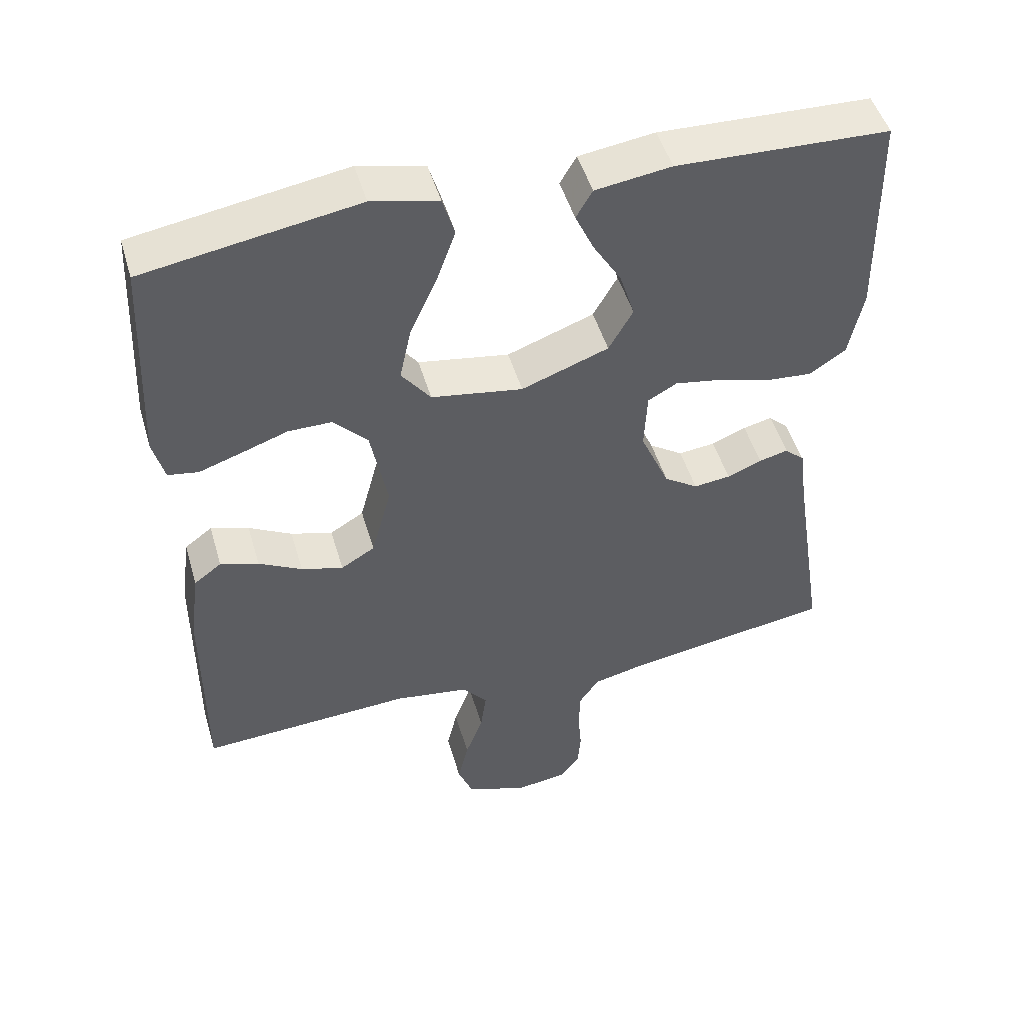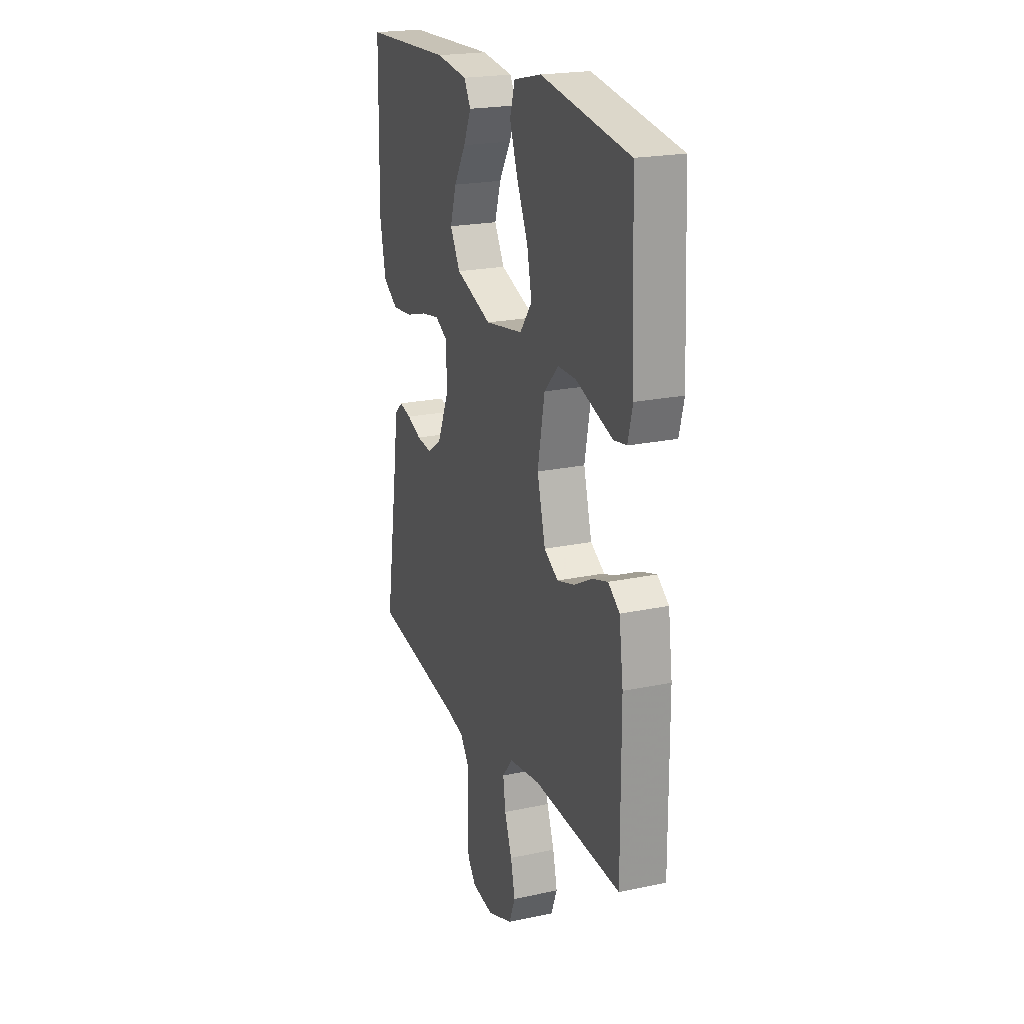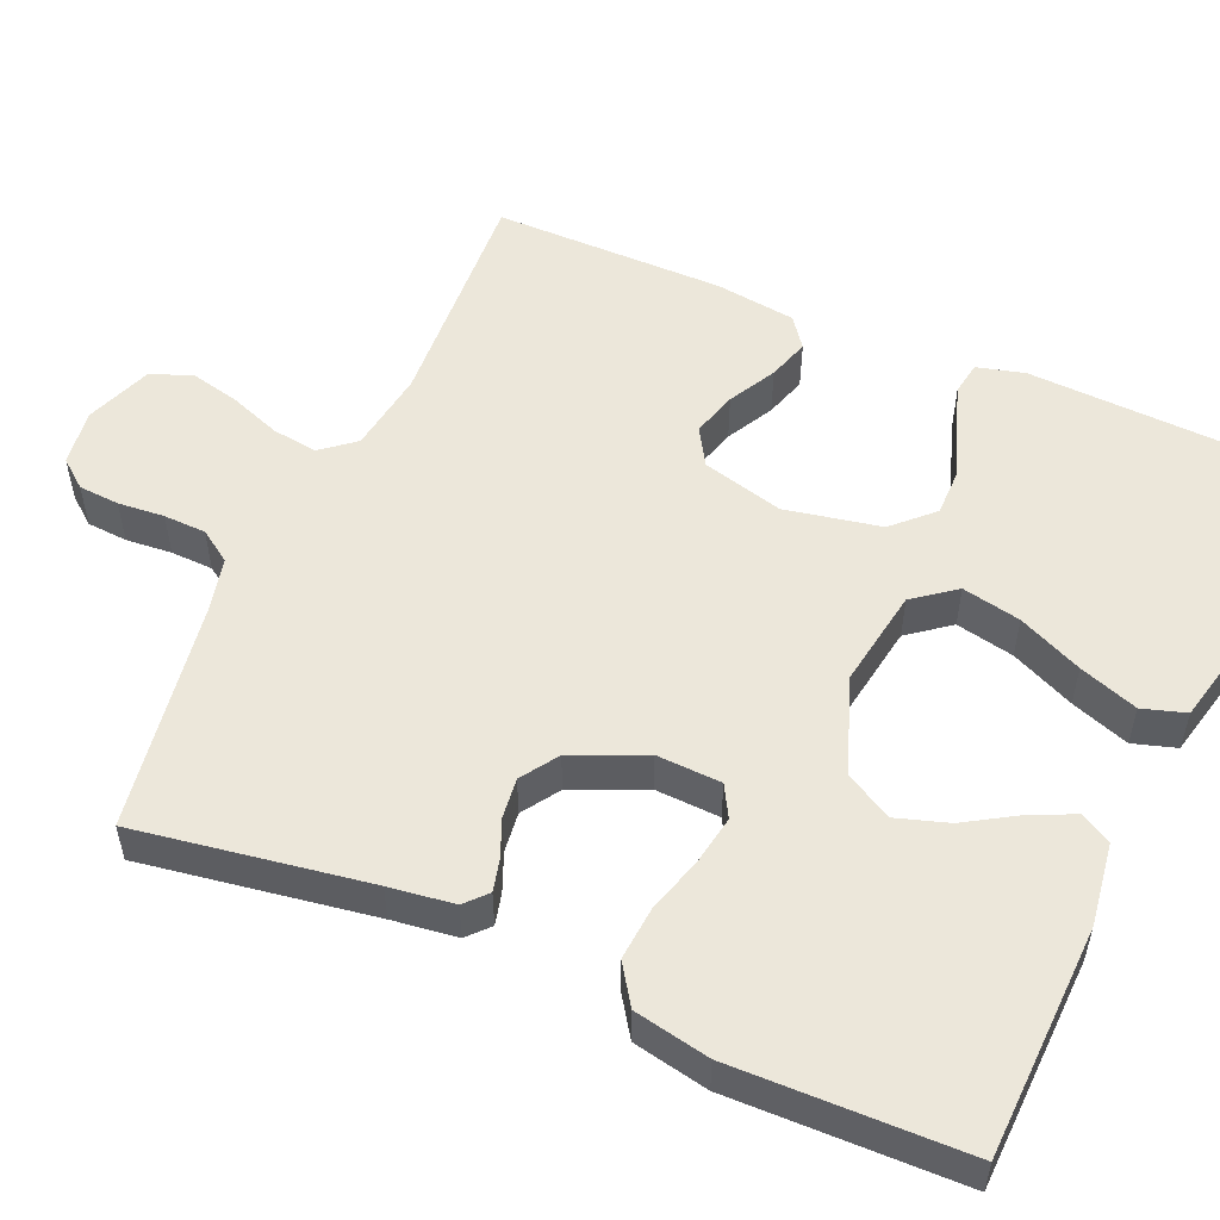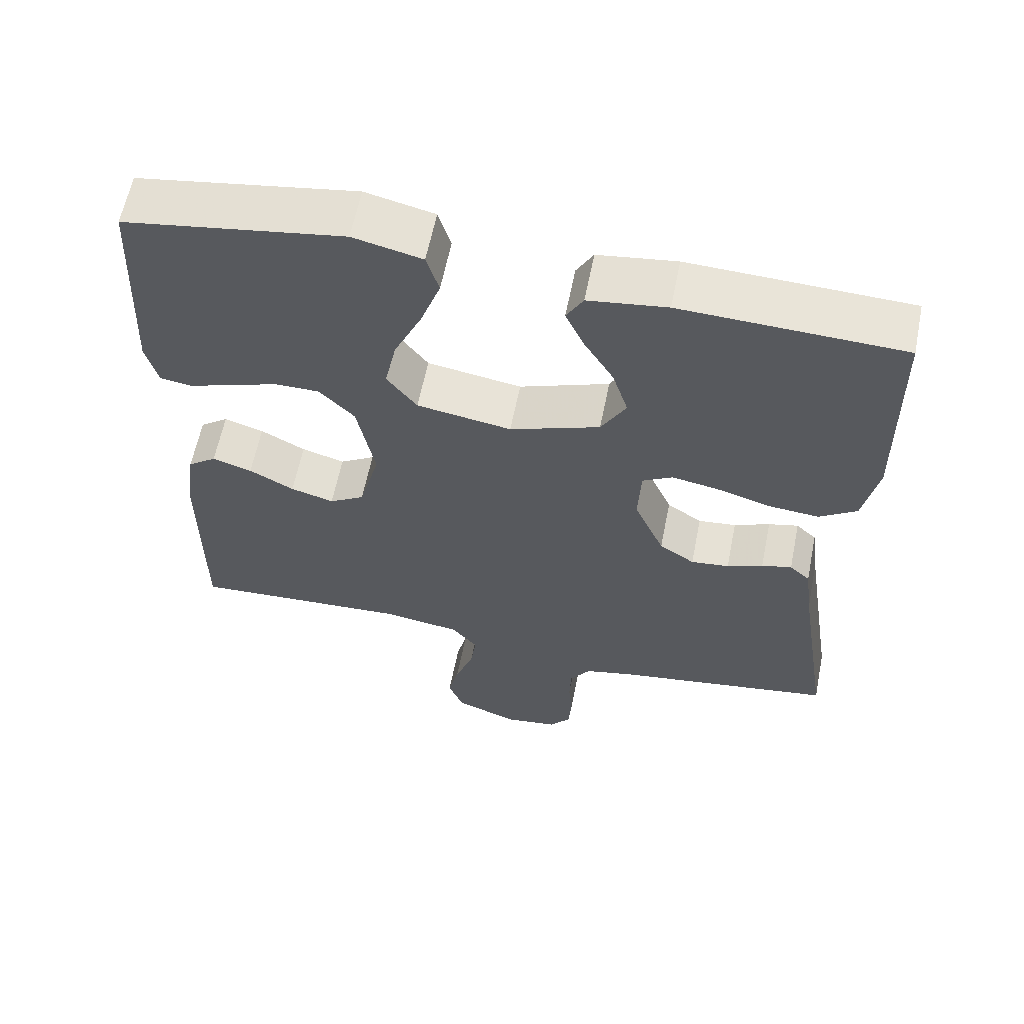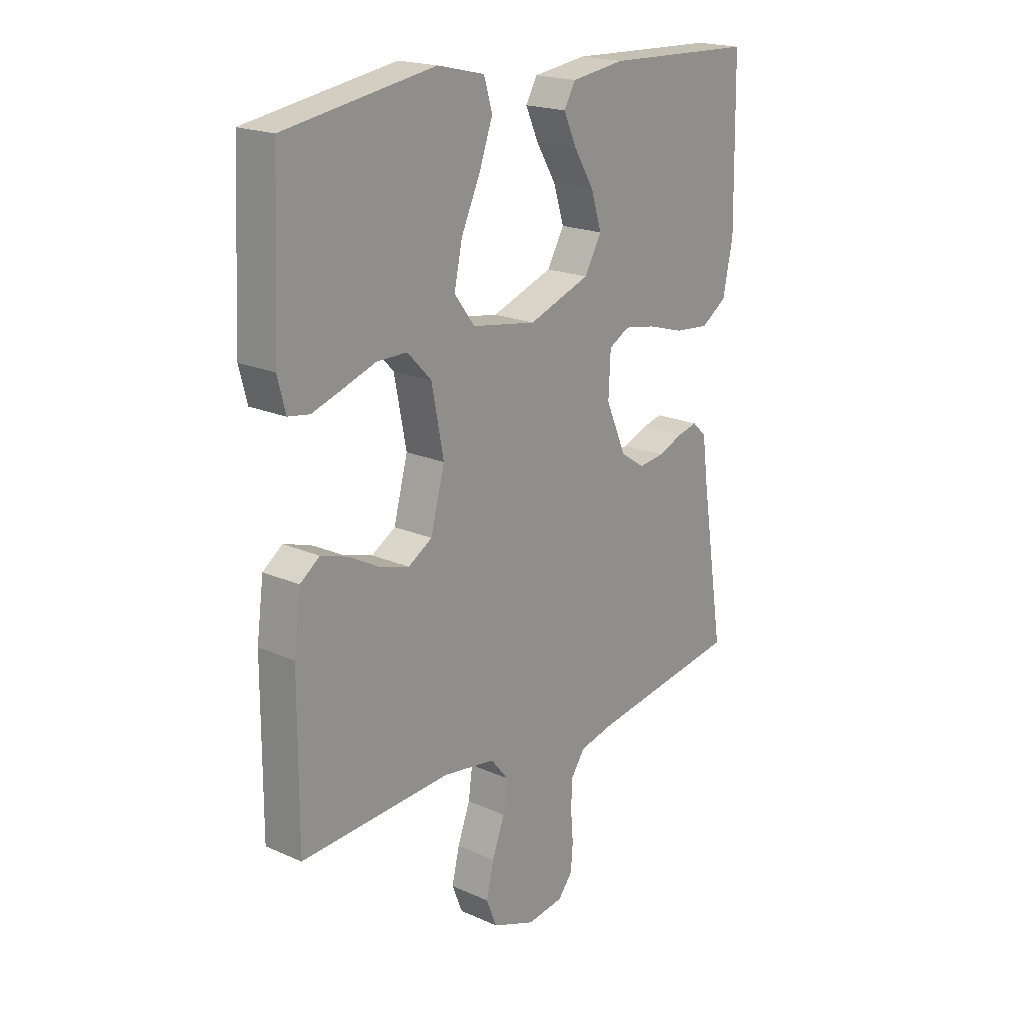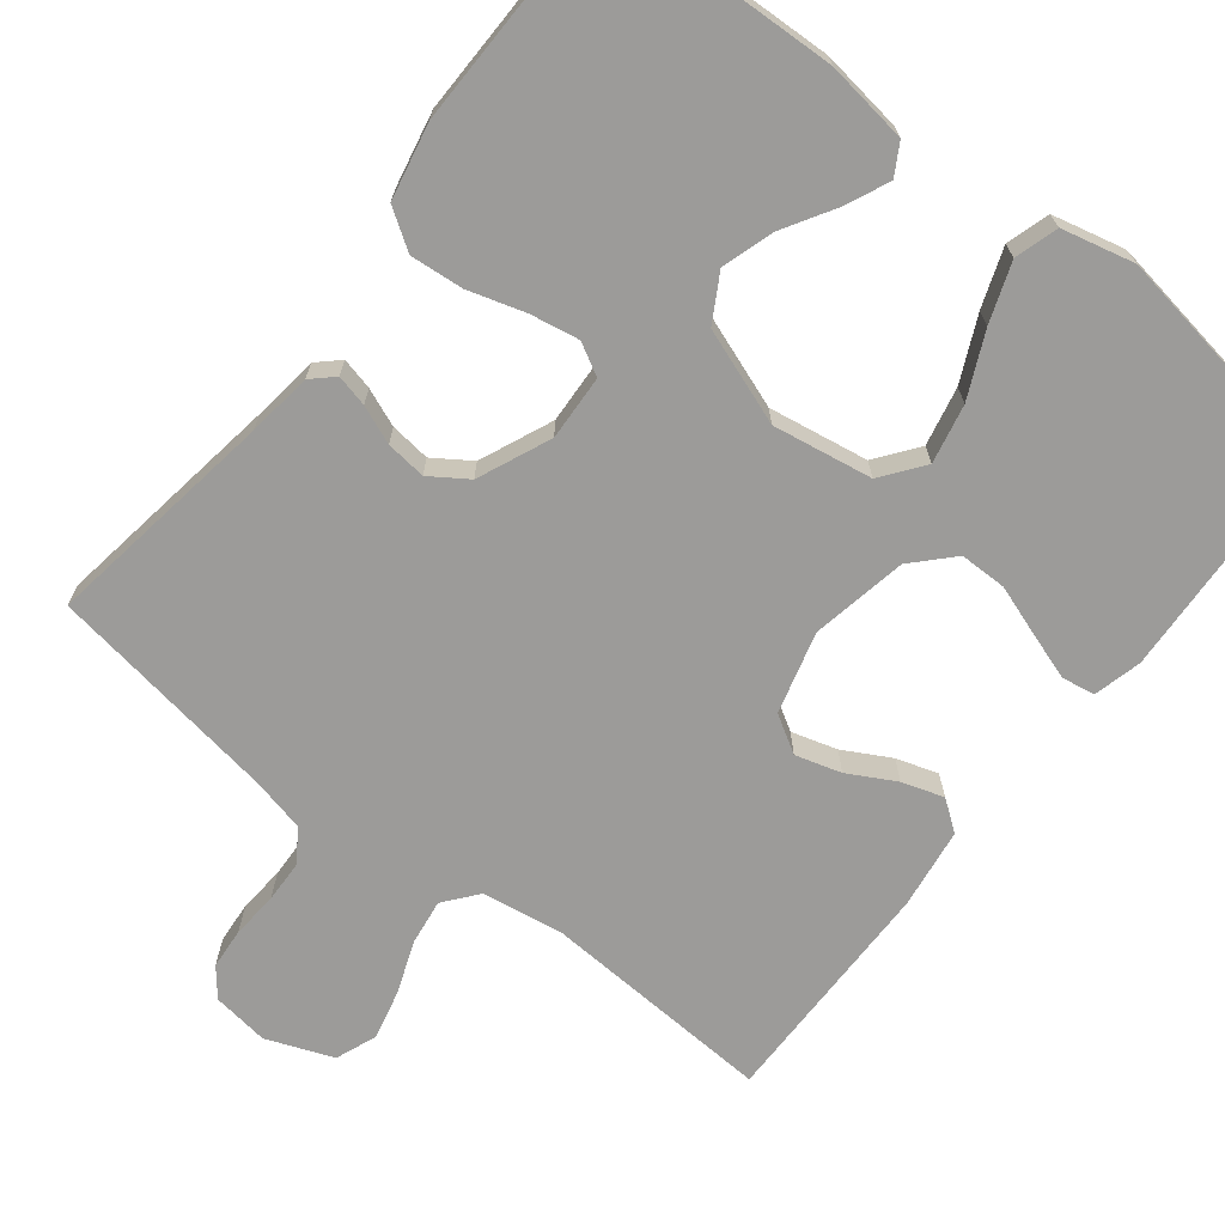
<metadata>
{"format":"obj","ext":"obj","renderer":"f3d","projection":"perspective","resolution":1024,"background":"white","views":[{"elev":49.0,"azim":163.8,"up":"+Z"},{"elev":21.2,"azim":69.1,"up":"+Z"},{"elev":53.3,"azim":-66.6,"up":"+Y"},{"elev":60.9,"azim":-168.7,"up":"+Z"},{"elev":19.6,"azim":129.6,"up":"+Z"},{"elev":-69.7,"azim":-37.9,"up":"+Y"}]}
</metadata>
<code>
v 0.5 0.07 0.5
v 0.514 0.07 0.2
v 0.498 0.07 0.138
v 0.455 0.07 0.131
v 0.395 0.07 0.151
v 0.329 0.07 0.174
v 0.268 0.07 0.174
v 0.22 0.07 0.124
v 0.196 0.07 0
v 0.224 0.07 -0.105
v 0.272 0.07 -0.134
v 0.331 0.07 -0.117
v 0.392 0.07 -0.084
v 0.446 0.07 -0.067
v 0.485 0.07 -0.096
v 0.499 0.07 -0.2
v 0.5 0.07 -0.5
v 0.2 0.07 -0.483
v 0.094 0.07 -0.499
v 0.059 0.07 -0.542
v 0.067 0.07 -0.601
v 0.092 0.07 -0.668
v 0.107 0.07 -0.732
v 0.086 0.07 -0.785
v 0 0.07 -0.818
v -0.073 0.07 -0.808
v -0.102 0.07 -0.772
v -0.106 0.07 -0.719
v -0.101 0.07 -0.659
v -0.103 0.07 -0.604
v -0.131 0.07 -0.563
v -0.2 0.07 -0.547
v -0.5 0.07 -0.5
v -0.453 0.07 -0.2
v -0.442 0.07 -0.116
v -0.414 0.07 -0.09
v -0.373 0.07 -0.1
v -0.324 0.07 -0.12
v -0.272 0.07 -0.126
v -0.224 0.07 -0.094
v -0.183 0.07 0
v -0.187 0.07 0.084
v -0.228 0.07 0.107
v -0.291 0.07 0.096
v -0.365 0.07 0.074
v -0.434 0.07 0.068
v -0.485 0.07 0.102
v -0.505 0.07 0.2
v -0.5 0.07 0.5
v -0.2 0.07 0.511
v -0.093 0.07 0.496
v -0.07 0.07 0.456
v -0.096 0.07 0.399
v -0.136 0.07 0.333
v -0.157 0.07 0.266
v -0.123 0.07 0.206
v 0 0.07 0.161
v 0.129 0.07 0.182
v 0.17 0.07 0.236
v 0.154 0.07 0.312
v 0.116 0.07 0.395
v 0.089 0.07 0.471
v 0.106 0.07 0.527
v 0.2 0.07 0.549
v 0.5 0 0.5
v 0.514 0 0.2
v 0.498 0 0.138
v 0.455 0 0.131
v 0.395 0 0.151
v 0.329 0 0.174
v 0.268 0 0.174
v 0.22 0 0.124
v 0.196 0 0
v 0.224 0 -0.105
v 0.272 0 -0.134
v 0.331 0 -0.117
v 0.392 0 -0.084
v 0.446 0 -0.067
v 0.485 0 -0.096
v 0.499 0 -0.2
v 0.5 0 -0.5
v 0.2 0 -0.483
v 0.094 0 -0.499
v 0.059 0 -0.542
v 0.067 0 -0.601
v 0.092 0 -0.668
v 0.107 0 -0.732
v 0.086 0 -0.785
v 0 0 -0.818
v -0.073 0 -0.808
v -0.102 0 -0.772
v -0.106 0 -0.719
v -0.101 0 -0.659
v -0.103 0 -0.604
v -0.131 0 -0.563
v -0.2 0 -0.547
v -0.5 0 -0.5
v -0.453 0 -0.2
v -0.442 0 -0.116
v -0.414 0 -0.09
v -0.373 0 -0.1
v -0.324 0 -0.12
v -0.272 0 -0.126
v -0.224 0 -0.094
v -0.183 0 0
v -0.187 0 0.084
v -0.228 0 0.107
v -0.291 0 0.096
v -0.365 0 0.074
v -0.434 0 0.068
v -0.485 0 0.102
v -0.505 0 0.2
v -0.5 0 0.5
v -0.2 0 0.511
v -0.093 0 0.496
v -0.07 0 0.456
v -0.096 0 0.399
v -0.136 0 0.333
v -0.157 0 0.266
v -0.123 0 0.206
v 0 0 0.161
v 0.129 0 0.182
v 0.17 0 0.236
v 0.154 0 0.312
v 0.116 0 0.395
v 0.089 0 0.471
v 0.106 0 0.527
v 0.2 0 0.549
f 4 5 6
f 3 4 6
f 2 3 6
f 1 2 6
f 64 1 6
f 63 64 6
f 62 63 6
f 61 62 6
f 60 61 6
f 59 60 6 7
f 58 59 7 8
f 57 58 8 9
f 56 57 9 10
f 52 53 54
f 51 52 54
f 50 51 54
f 49 50 54
f 48 49 54
f 47 48 54
f 46 47 54
f 45 46 54
f 44 45 54
f 43 44 54 55
f 42 43 55 56
f 36 37 38
f 35 36 38
f 34 35 38
f 34 38 39
f 33 34 39
f 32 33 39
f 31 32 39 40
f 27 28 29
f 26 27 29
f 25 26 29
f 24 25 29
f 23 24 29
f 22 23 29
f 21 22 29
f 20 21 29 30
f 31 40 41
f 30 31 41
f 20 30 41
f 19 20 41
f 16 17 18
f 15 16 18
f 14 15 18
f 13 14 18
f 12 13 18
f 42 56 10
f 41 42 10
f 19 41 10
f 18 19 10
f 18 10 11
f 11 12 18
f 70 69 68
f 70 68 67
f 70 67 66
f 70 66 65
f 70 65 128
f 70 128 127
f 70 127 126
f 70 126 125
f 70 125 124
f 71 70 124 123
f 72 71 123 122
f 73 72 122 121
f 74 73 121 120
f 118 117 116
f 118 116 115
f 118 115 114
f 118 114 113
f 118 113 112
f 118 112 111
f 118 111 110
f 118 110 109
f 118 109 108
f 119 118 108 107
f 120 119 107 106
f 102 101 100
f 102 100 99
f 102 99 98
f 103 102 98
f 103 98 97
f 103 97 96
f 104 103 96 95
f 93 92 91
f 93 91 90
f 93 90 89
f 93 89 88
f 93 88 87
f 93 87 86
f 93 86 85
f 94 93 85 84
f 105 104 95
f 105 95 94
f 105 94 84
f 105 84 83
f 82 81 80
f 82 80 79
f 82 79 78
f 82 78 77
f 82 77 76
f 74 120 106
f 74 106 105
f 74 105 83
f 74 83 82
f 75 74 82
f 82 76 75
f 1 65 66 2
f 2 66 67 3
f 3 67 68 4
f 4 68 69 5
f 5 69 70 6
f 6 70 71 7
f 7 71 72 8
f 8 72 73 9
f 9 73 74 10
f 10 74 75 11
f 11 75 76 12
f 12 76 77 13
f 13 77 78 14
f 14 78 79 15
f 15 79 80 16
f 16 80 81 17
f 17 81 82 18
f 18 82 83 19
f 19 83 84 20
f 20 84 85 21
f 21 85 86 22
f 22 86 87 23
f 23 87 88 24
f 24 88 89 25
f 25 89 90 26
f 26 90 91 27
f 27 91 92 28
f 28 92 93 29
f 29 93 94 30
f 30 94 95 31
f 31 95 96 32
f 32 96 97 33
f 33 97 98 34
f 34 98 99 35
f 35 99 100 36
f 36 100 101 37
f 37 101 102 38
f 38 102 103 39
f 39 103 104 40
f 40 104 105 41
f 41 105 106 42
f 42 106 107 43
f 43 107 108 44
f 44 108 109 45
f 45 109 110 46
f 46 110 111 47
f 47 111 112 48
f 48 112 113 49
f 49 113 114 50
f 50 114 115 51
f 51 115 116 52
f 52 116 117 53
f 53 117 118 54
f 54 118 119 55
f 55 119 120 56
f 56 120 121 57
f 57 121 122 58
f 58 122 123 59
f 59 123 124 60
f 60 124 125 61
f 61 125 126 62
f 62 126 127 63
f 63 127 128 64
f 64 128 65 1

</code>
